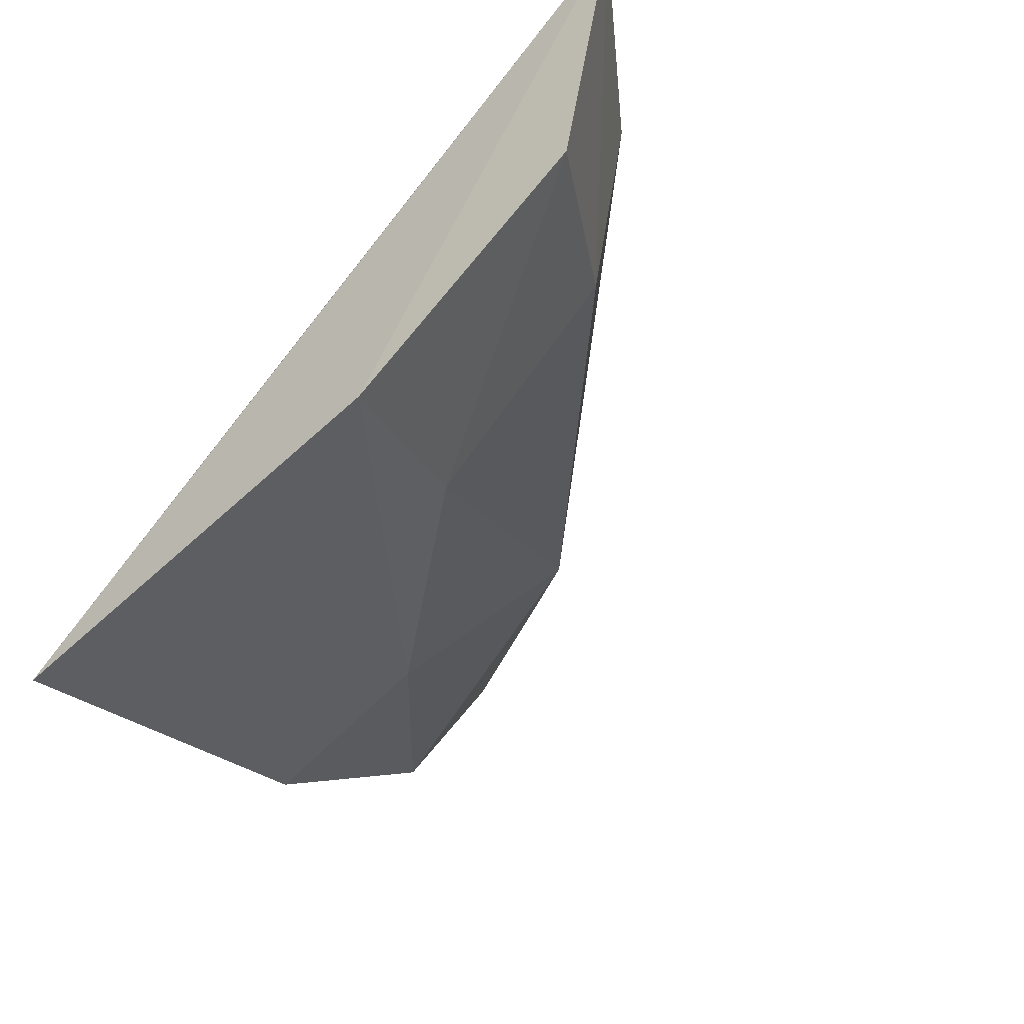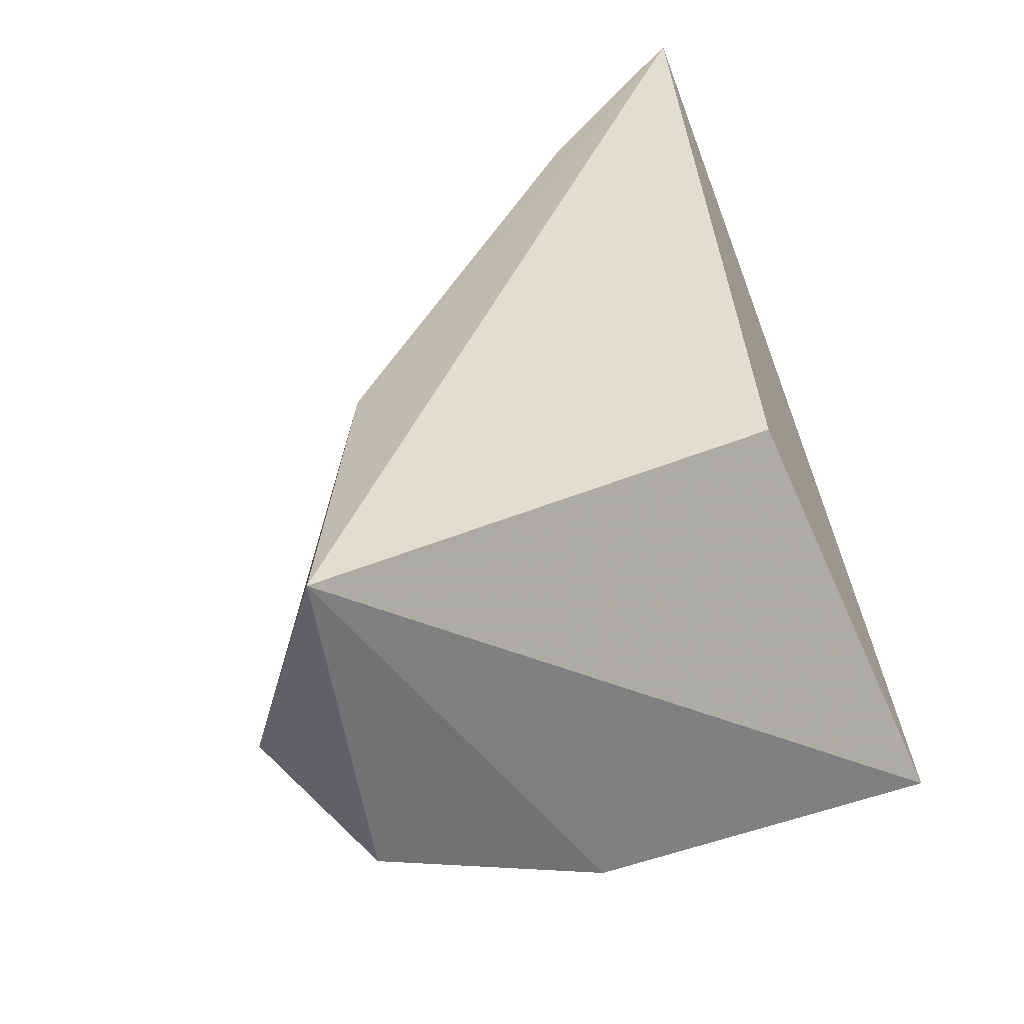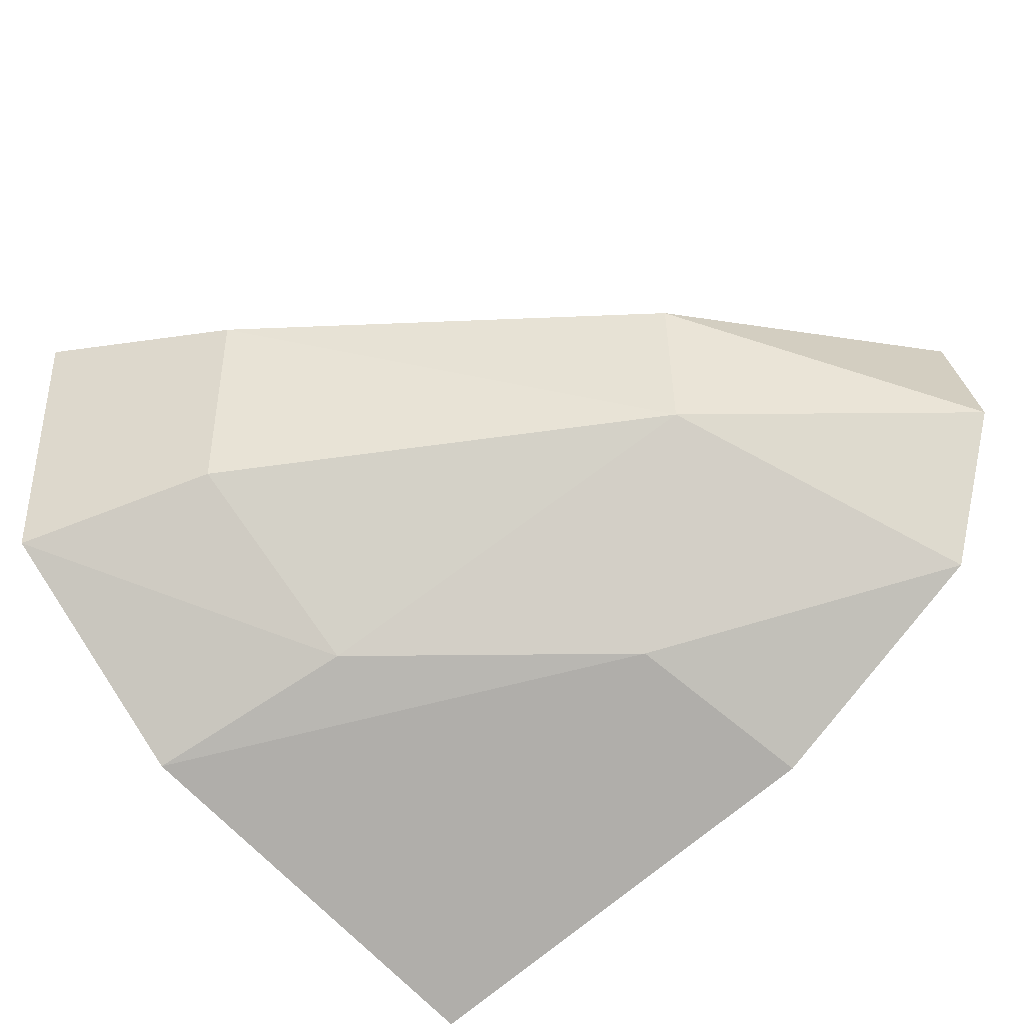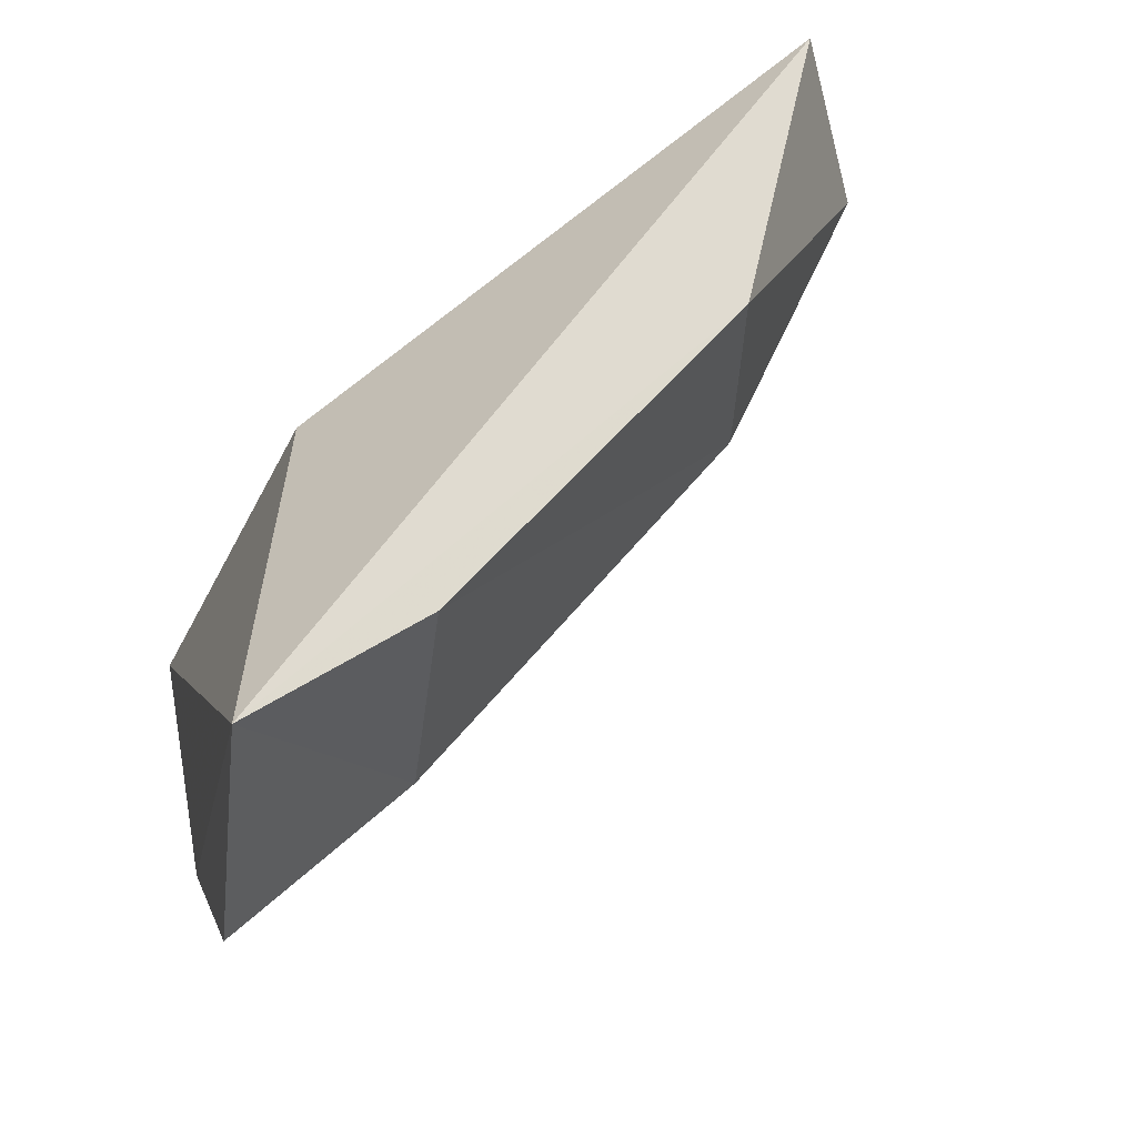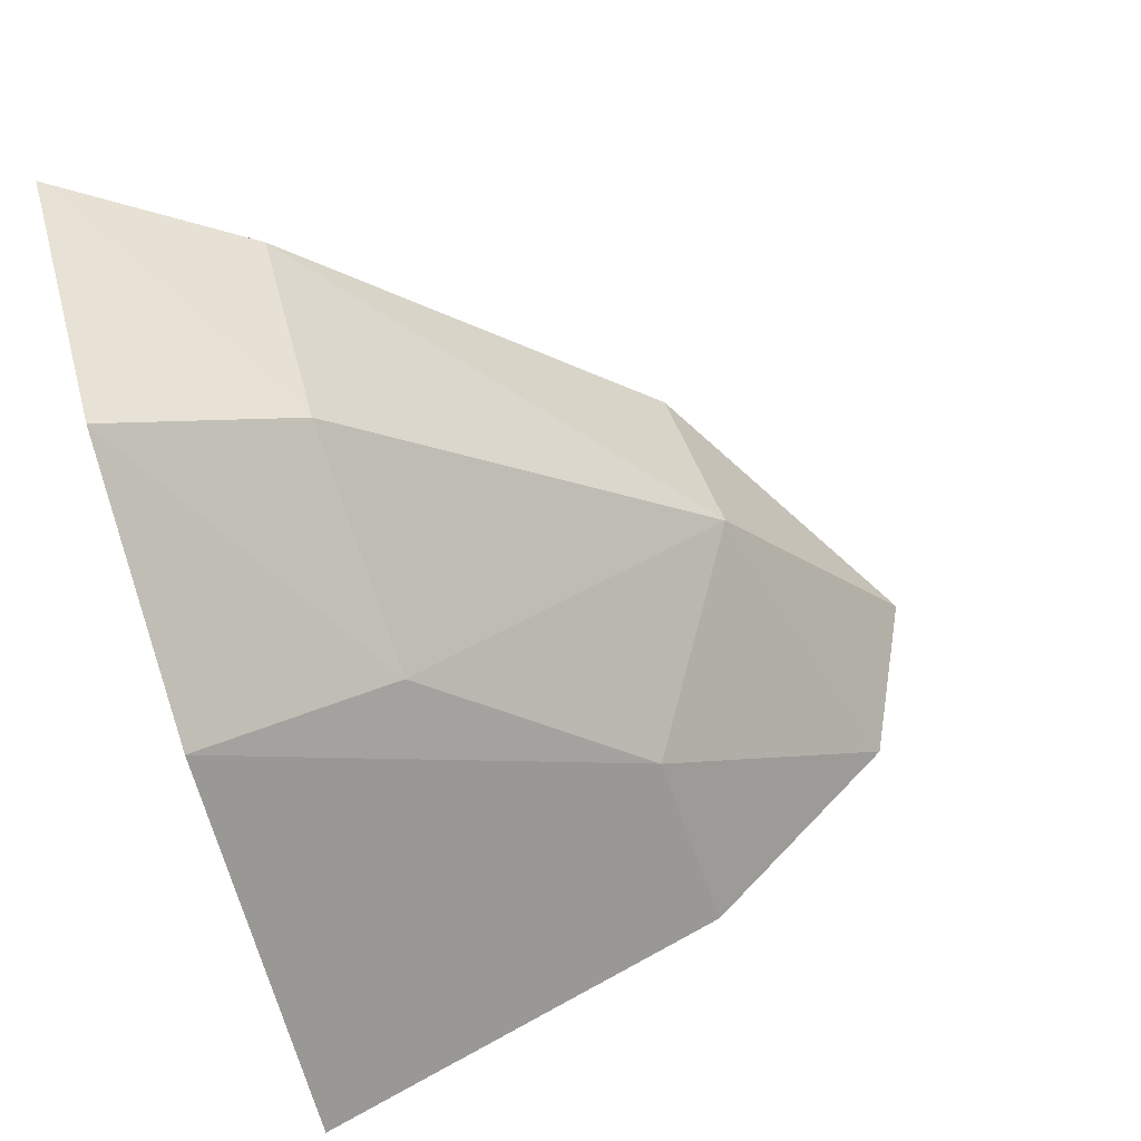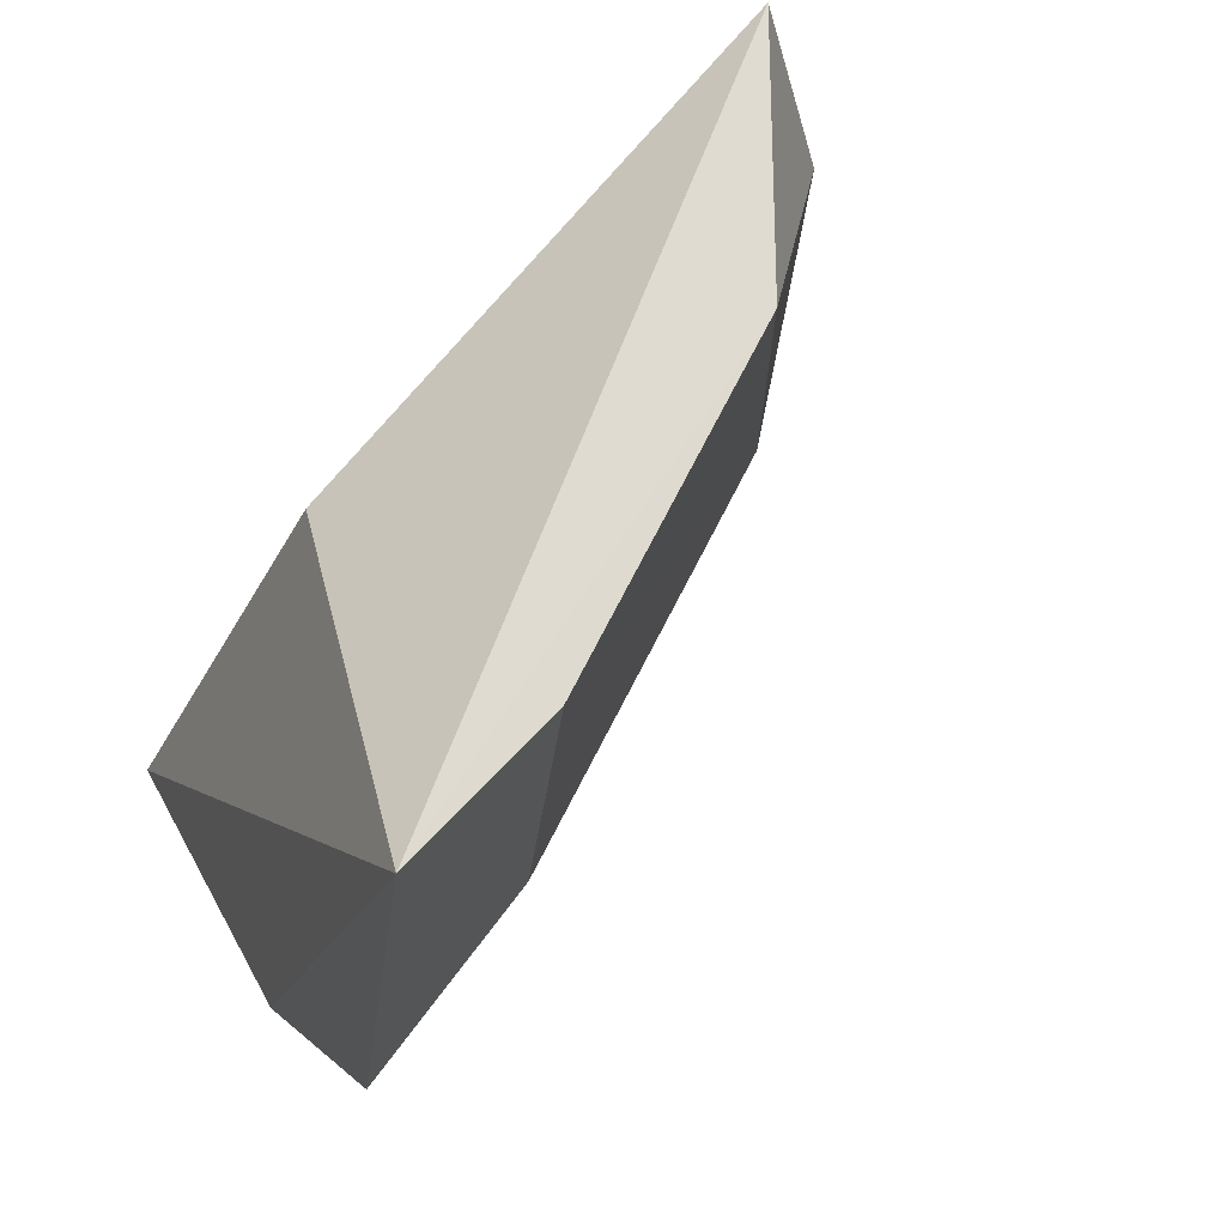
<metadata>
{"format":"obj","ext":"obj","renderer":"f3d","projection":"perspective","resolution":1024,"background":"white","views":[{"elev":-38.6,"azim":121.4,"up":"+Z"},{"elev":39.3,"azim":-29.3,"up":"+Z"},{"elev":-51.4,"azim":-139.6,"up":"+Z"},{"elev":43.8,"azim":159.9,"up":"+Z"},{"elev":43.8,"azim":159.8,"up":"+Y"},{"elev":47.2,"azim":147.8,"up":"+Z"}]}
</metadata>
<code>
v -0.4888 0.02648 0.01806
v -0.4457 0.02779 -0.01869
v -0.4534 0.0375 0.007069
v -0.443 0.06683 0.01653
v -0.4774 0.04312 0.00344
v -0.4862 0.02569 -0.00226
v -0.4777 0.04378 0.01385
v -0.4415 0.06468 -0.0009267
v -0.4719 0.02539 -0.01078
v -0.4914 0.02827 0.006773
v -0.4543 0.06132 0.0146
v -0.4423 0.05149 -0.01129
v -0.4692 0.03666 -0.007613
v -0.453 0.05992 0.001278
v -0.4546 0.04892 -0.007716
f 1 2 3
f 1 3 4
f 3 2 4
f 7 1 4
f 9 2 1
f 9 1 6
f 10 6 1
f 10 5 6
f 10 7 5
f 10 1 7
f 11 7 4
f 11 5 7
f 12 8 4
f 12 4 2
f 12 2 9
f 13 9 6
f 13 6 5
f 13 12 9
f 14 5 11
f 14 11 4
f 14 4 8
f 15 13 5
f 15 5 14
f 15 12 13
f 15 14 8
f 15 8 12

</code>
